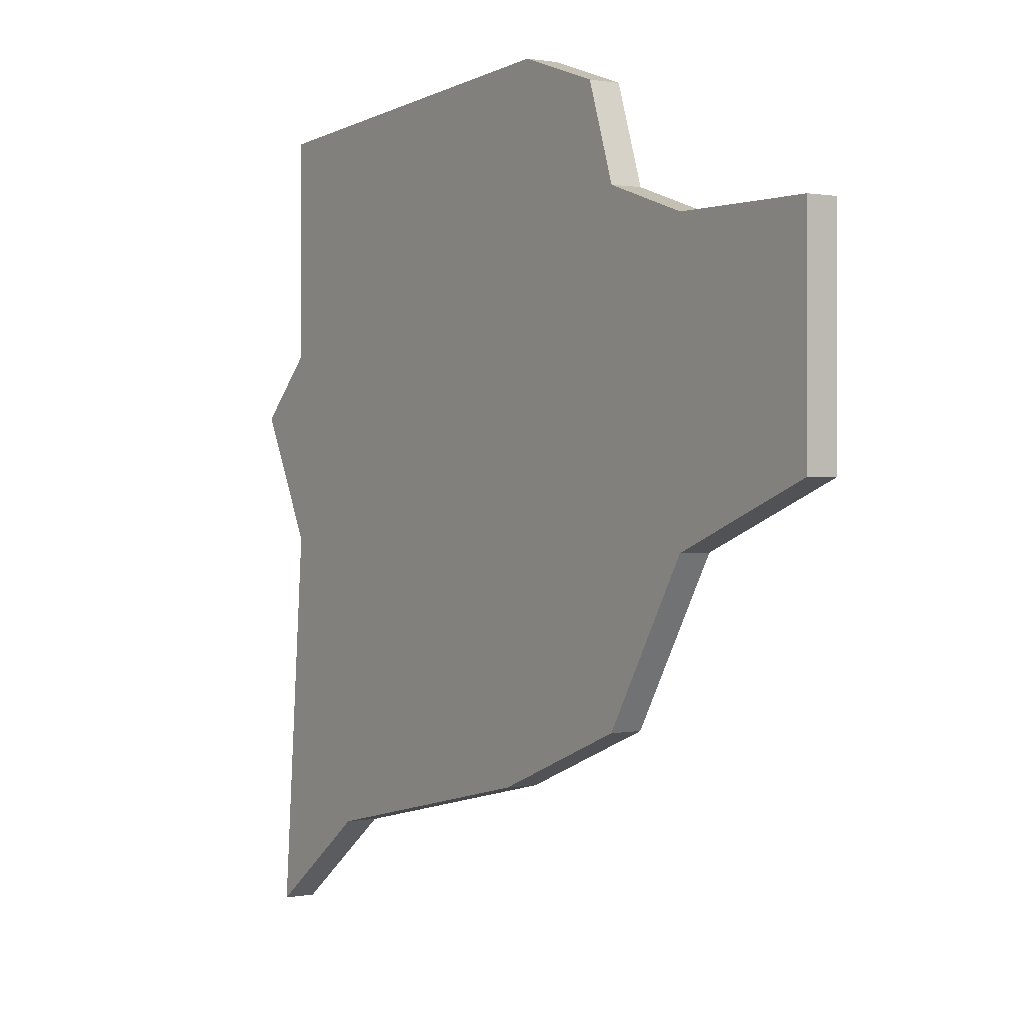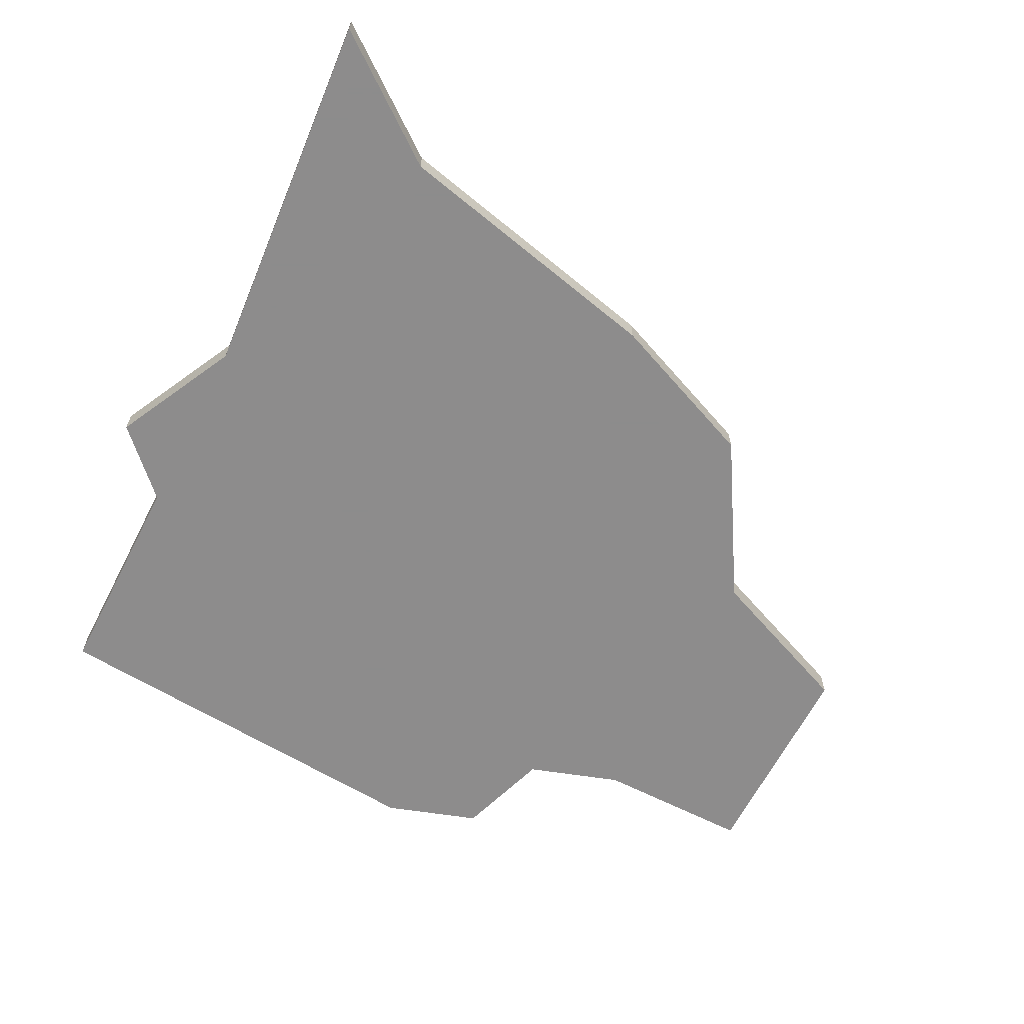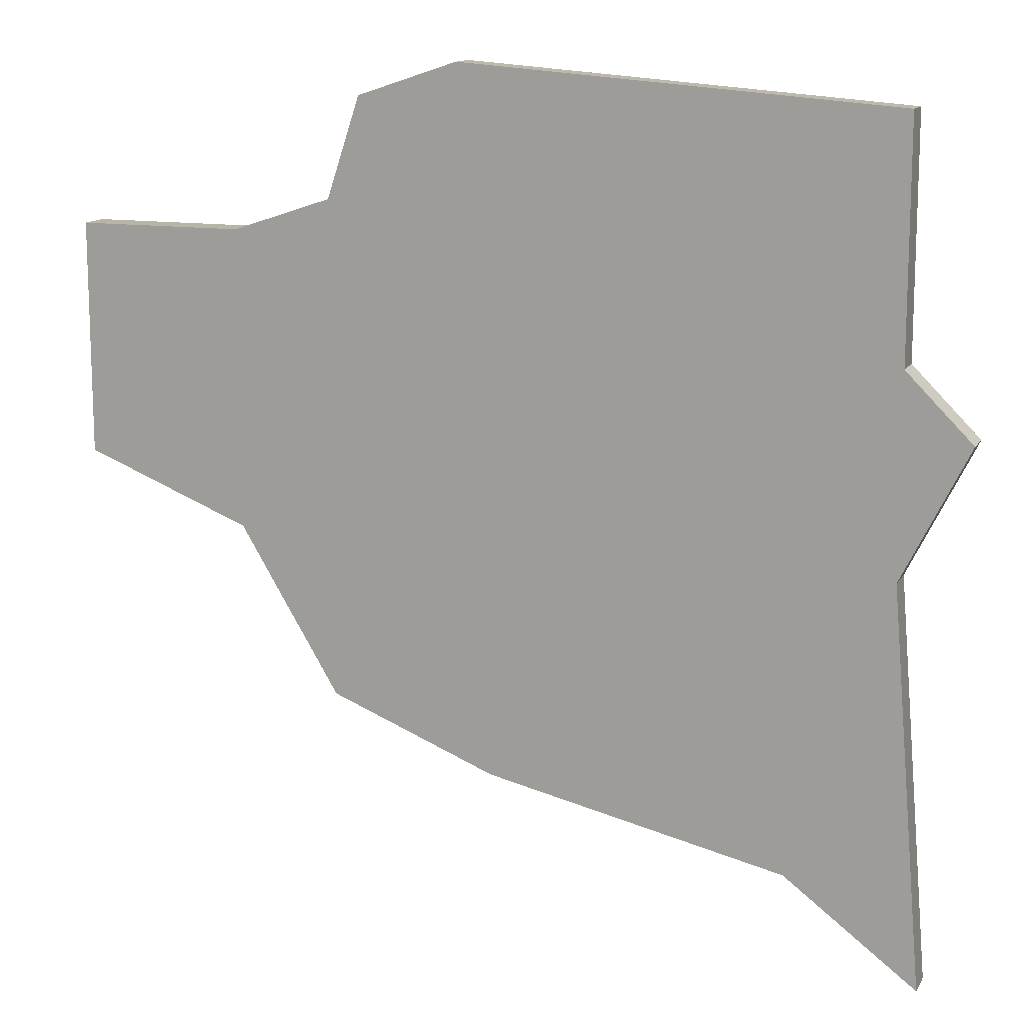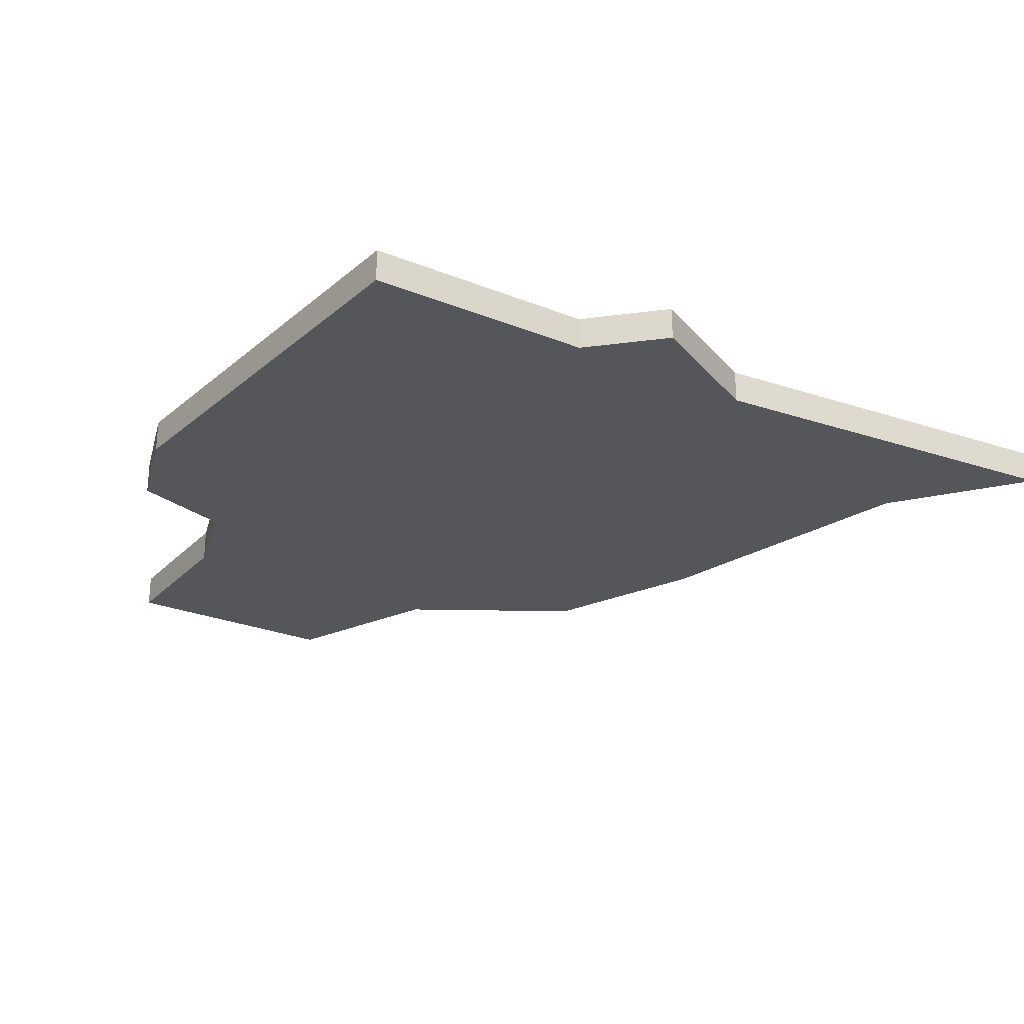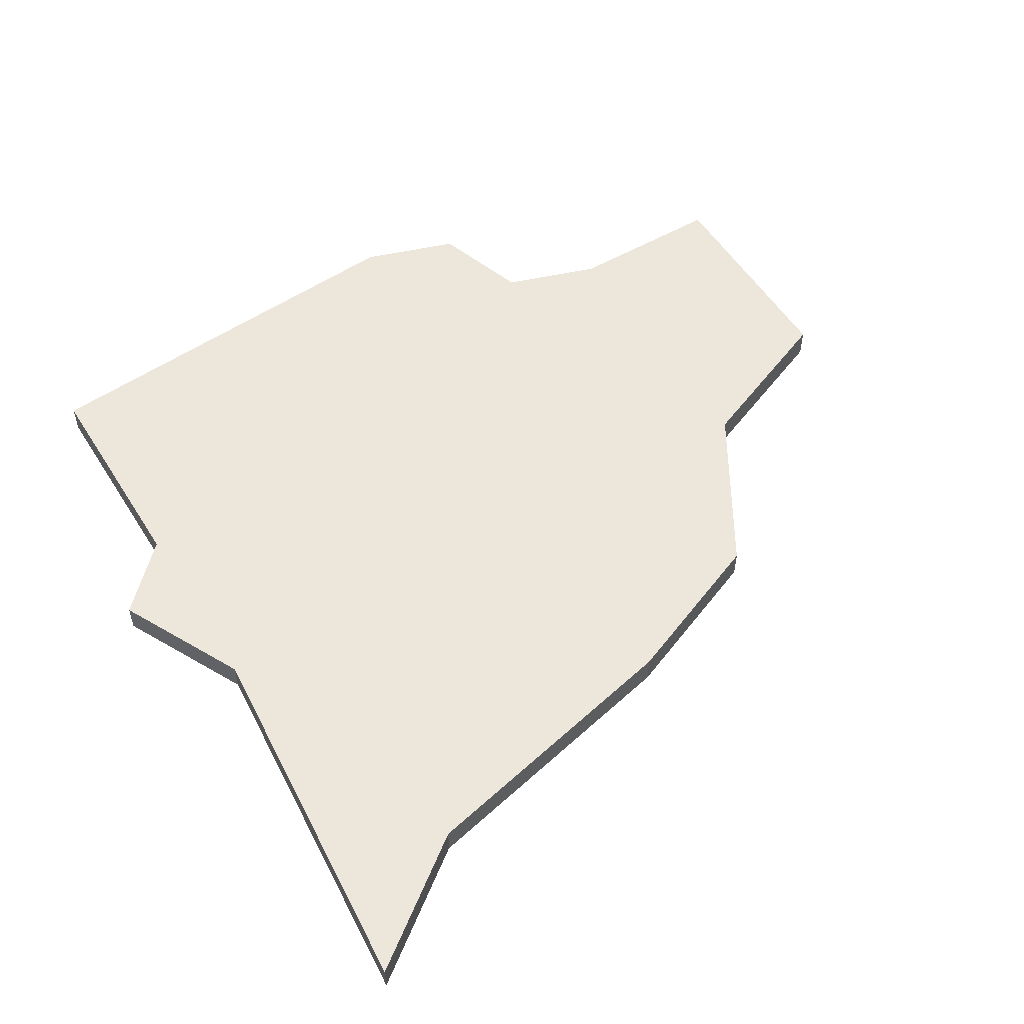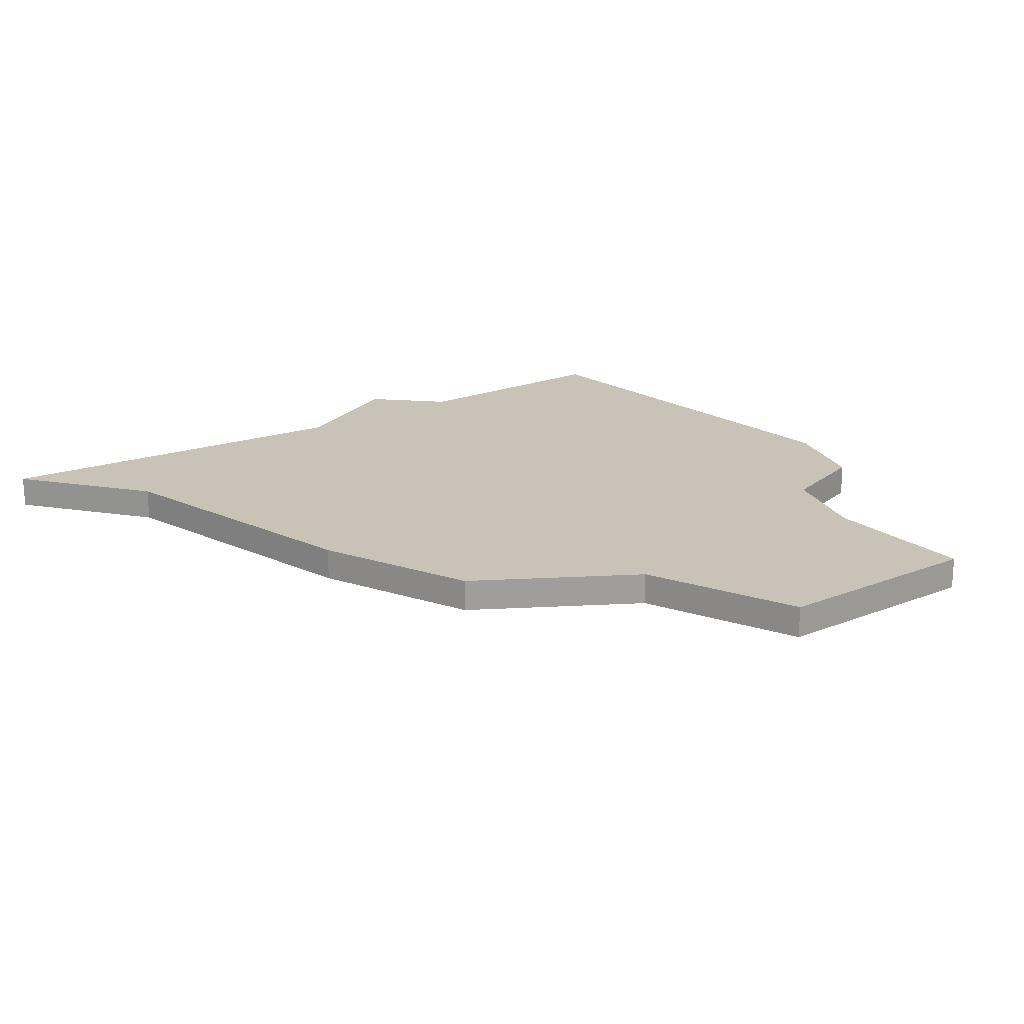
<metadata>
{"format":"obj","ext":"obj","renderer":"f3d","projection":"perspective","resolution":1024,"background":"white","views":[{"elev":0.7,"azim":55.3,"up":"+Y"},{"elev":-64.3,"azim":-27.2,"up":"+Z"},{"elev":13.3,"azim":-160.1,"up":"+Y"},{"elev":-25.8,"azim":-122.8,"up":"+Z"},{"elev":54.1,"azim":-31.5,"up":"+Z"},{"elev":19.5,"azim":53.2,"up":"+Z"}]}
</metadata>
<code>
v 3998 -1114 0
v 3998 -1121 0
v 3996 -1123 0
v 3998 -1127 0
v 3997 -1139 0
v 4001 -1136 0
v 4010 -1134 0
v 4015 -1132 0
v 4018 -1127 0
v 4023 -1125 0
v 4023 -1118 0
v 4018 -1118 0
v 4015 -1117 0
v 4014 -1114 0
v 4011 -1113 0
v 3998 -1114 1
v 3998 -1121 1
v 3996 -1123 1
v 3998 -1127 1
v 3997 -1139 1
v 4001 -1136 1
v 4010 -1134 1
v 4015 -1132 1
v 4018 -1127 1
v 4023 -1125 1
v 4023 -1118 1
v 4018 -1118 1
v 4015 -1117 1
v 4014 -1114 1
v 4011 -1113 1
f 2 1 15
f 4 3 2
f 6 5 4
f 8 7 6
f 11 10 9
f 15 14 13
f 4 2 15
f 8 6 4
f 11 9 8
f 4 15 13
f 11 8 4
f 4 13 12
f 12 11 4
f 30 16 17
f 17 18 19
f 19 20 21
f 21 22 23
f 24 25 26
f 28 29 30
f 30 17 19
f 19 21 23
f 23 24 26
f 28 30 19
f 19 23 26
f 27 28 19
f 19 26 27
f 17 16 2
f 2 16 1
f 18 17 3
f 3 17 2
f 19 18 4
f 4 18 3
f 20 19 5
f 5 19 4
f 21 20 6
f 6 20 5
f 22 21 7
f 7 21 6
f 23 22 8
f 8 22 7
f 24 23 9
f 9 23 8
f 25 24 10
f 10 24 9
f 26 25 11
f 11 25 10
f 27 26 12
f 12 26 11
f 28 27 13
f 13 27 12
f 29 28 14
f 14 28 13
f 16 30 1
f 1 30 15
f 30 29 15
f 15 29 14

</code>
